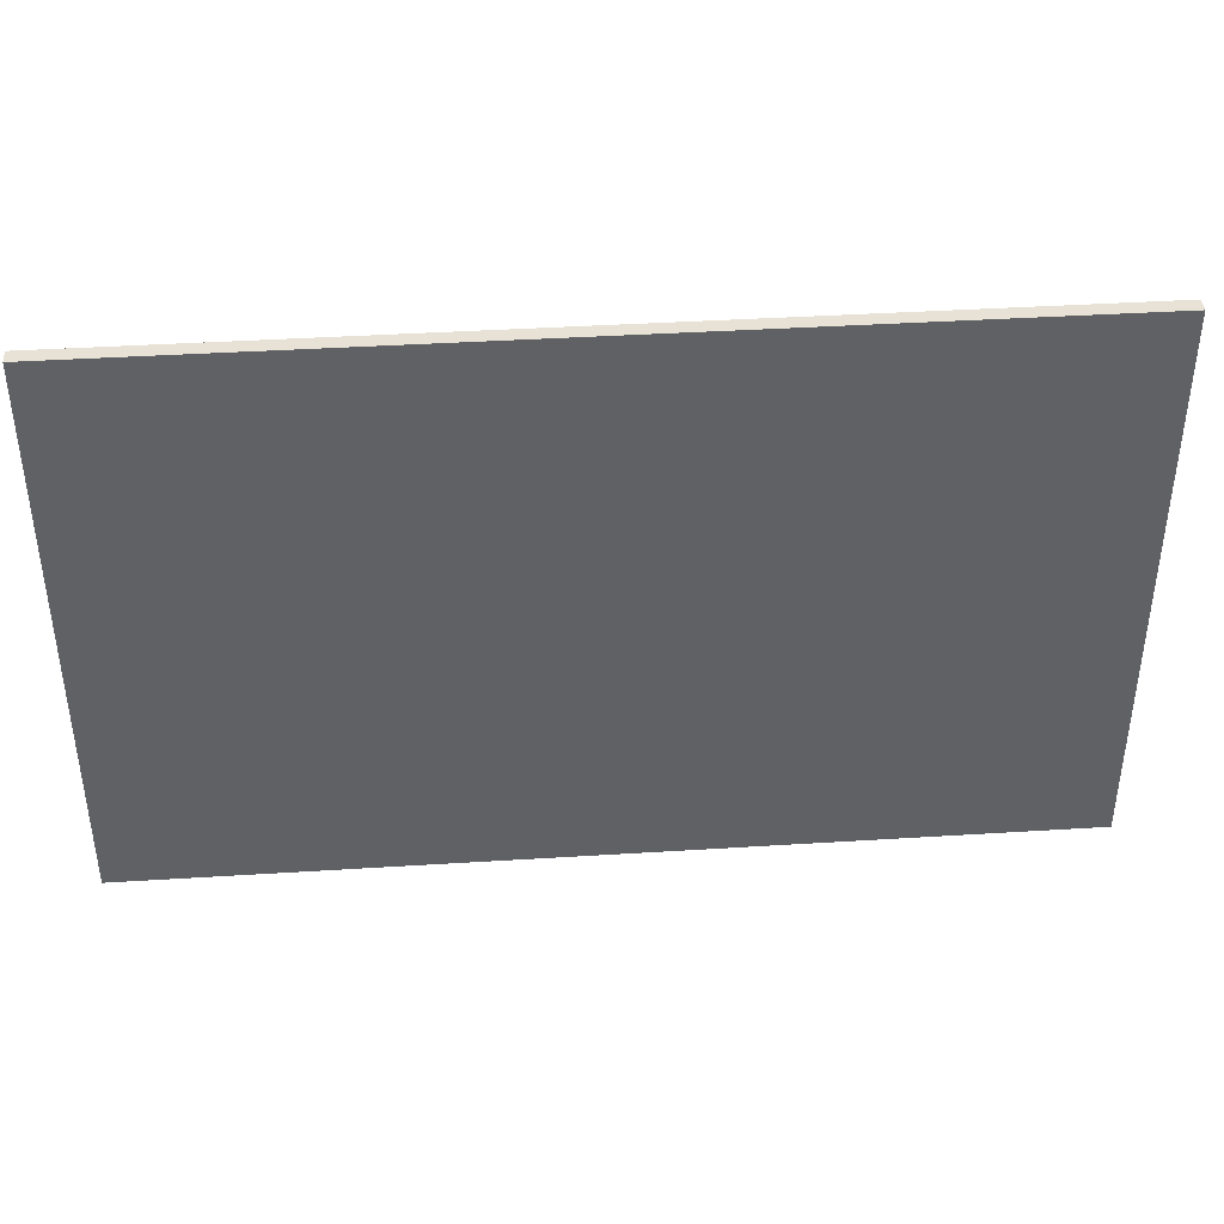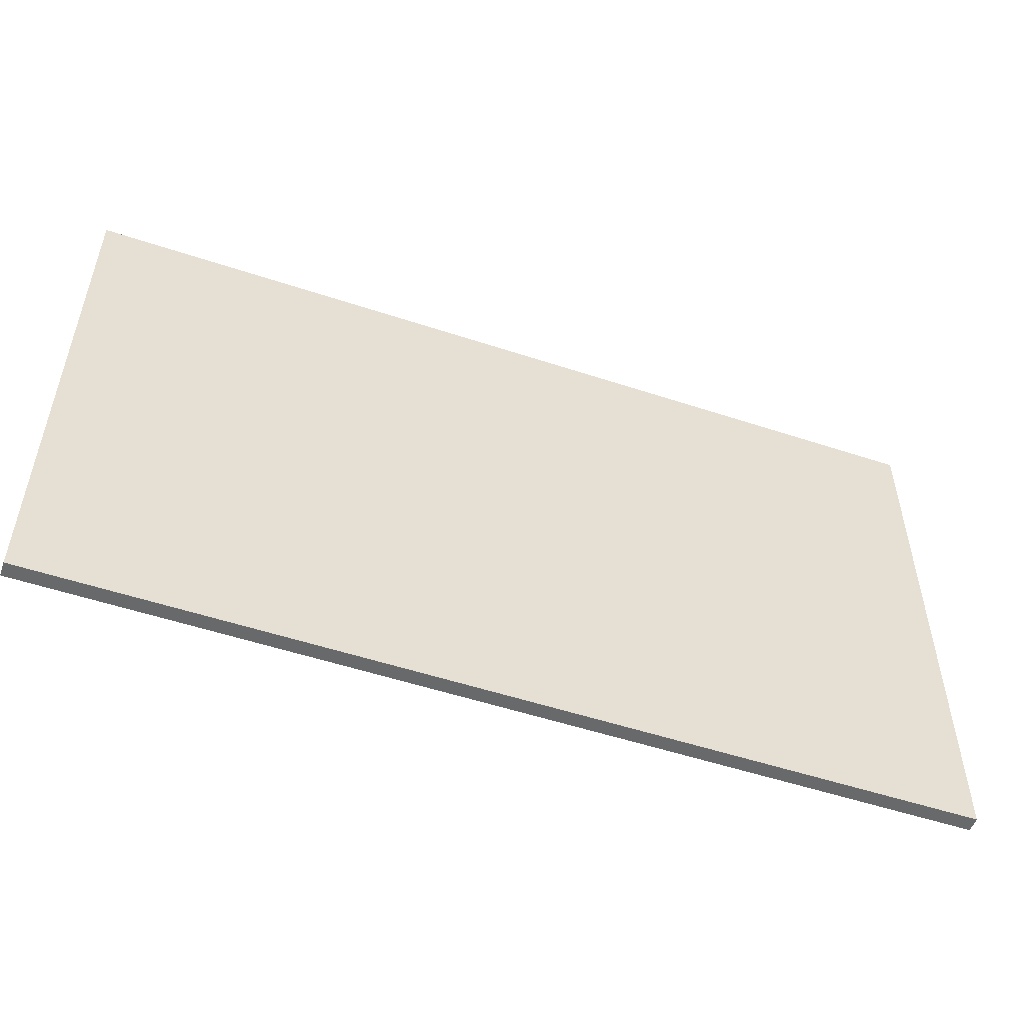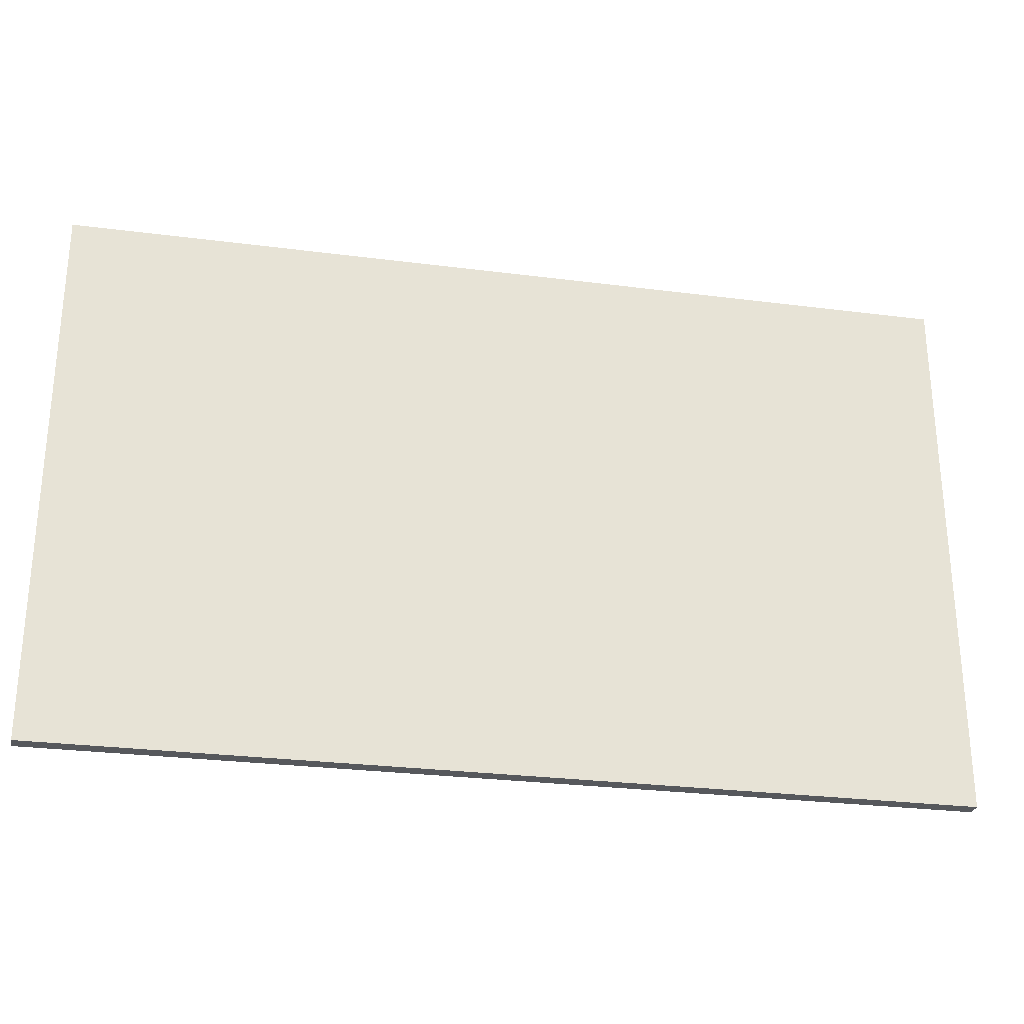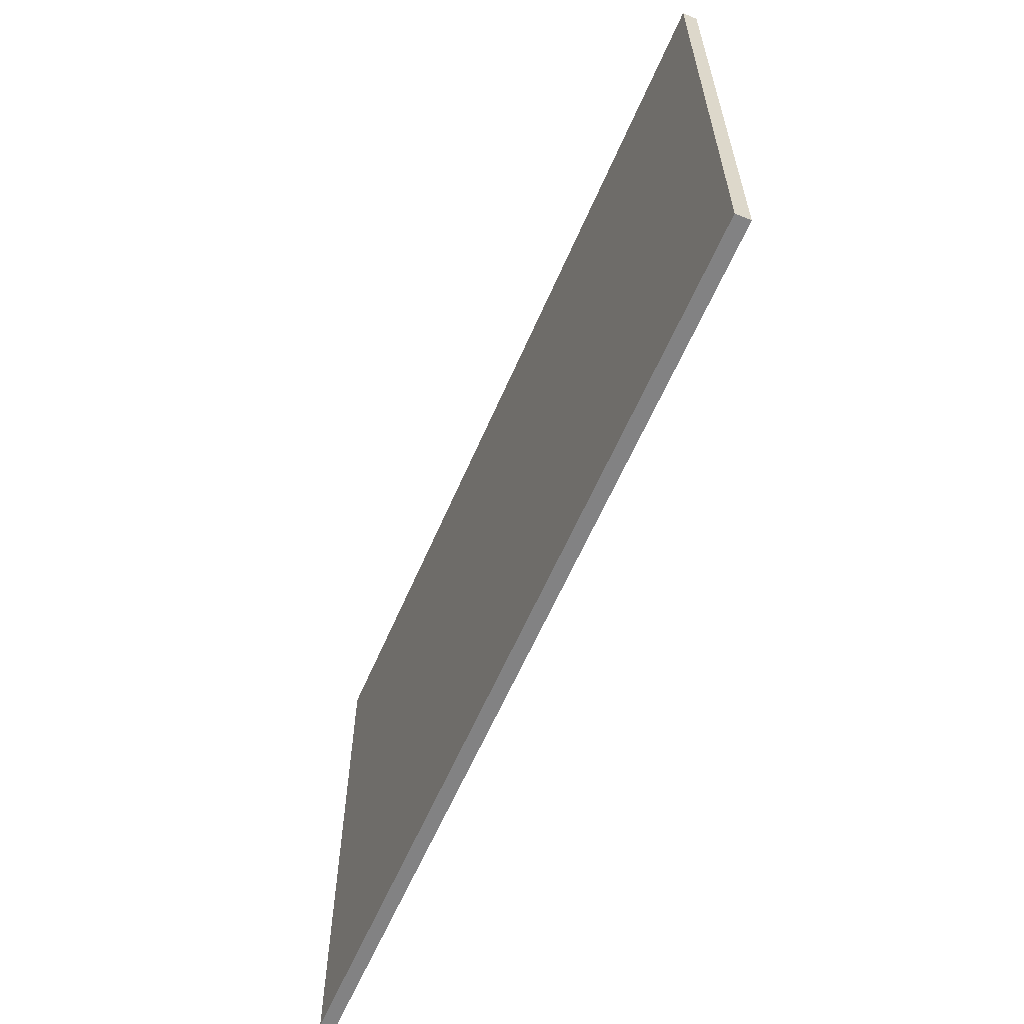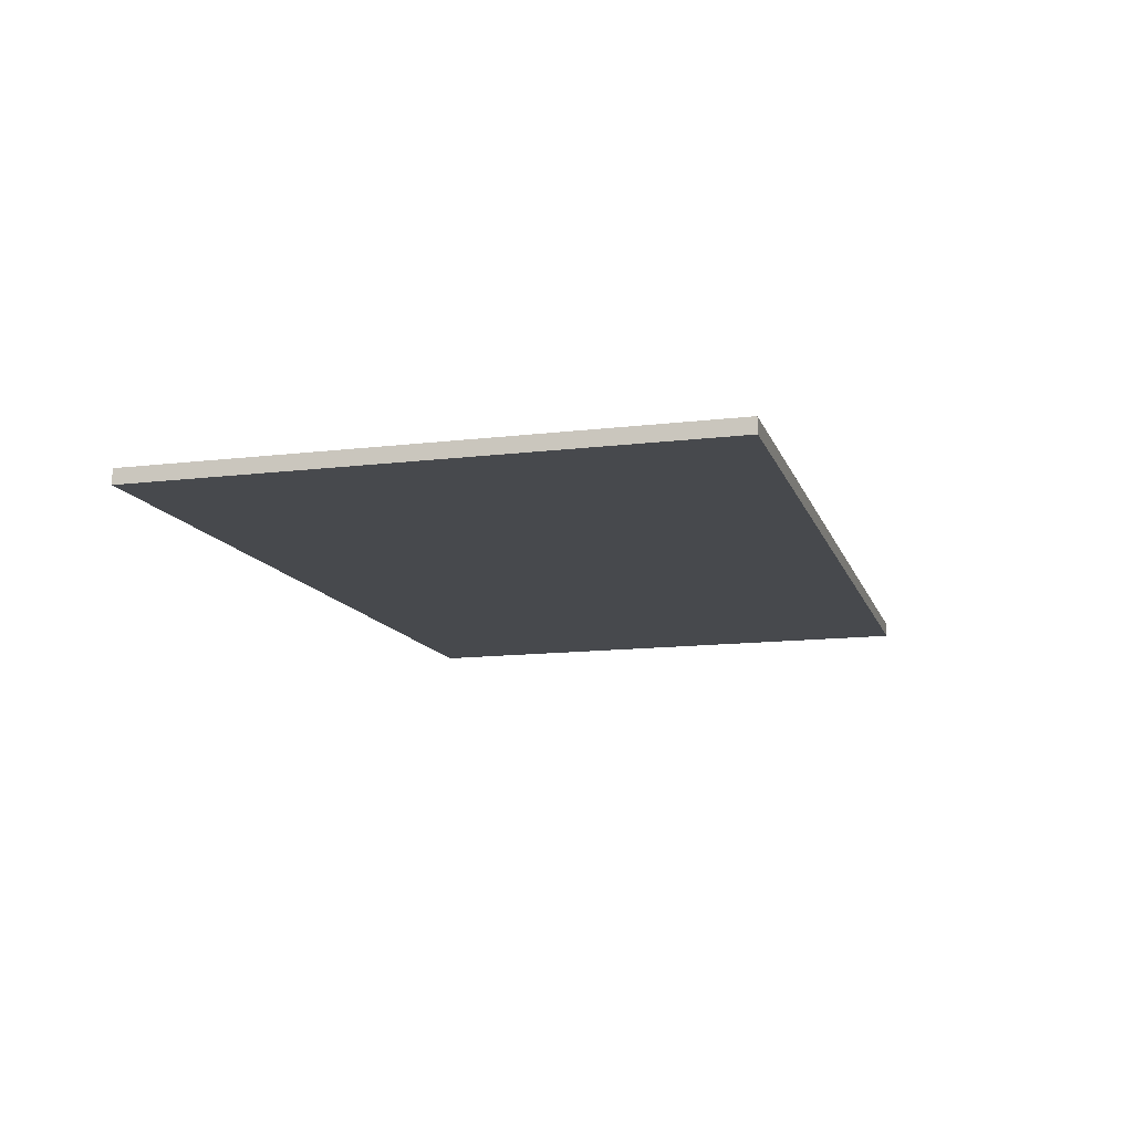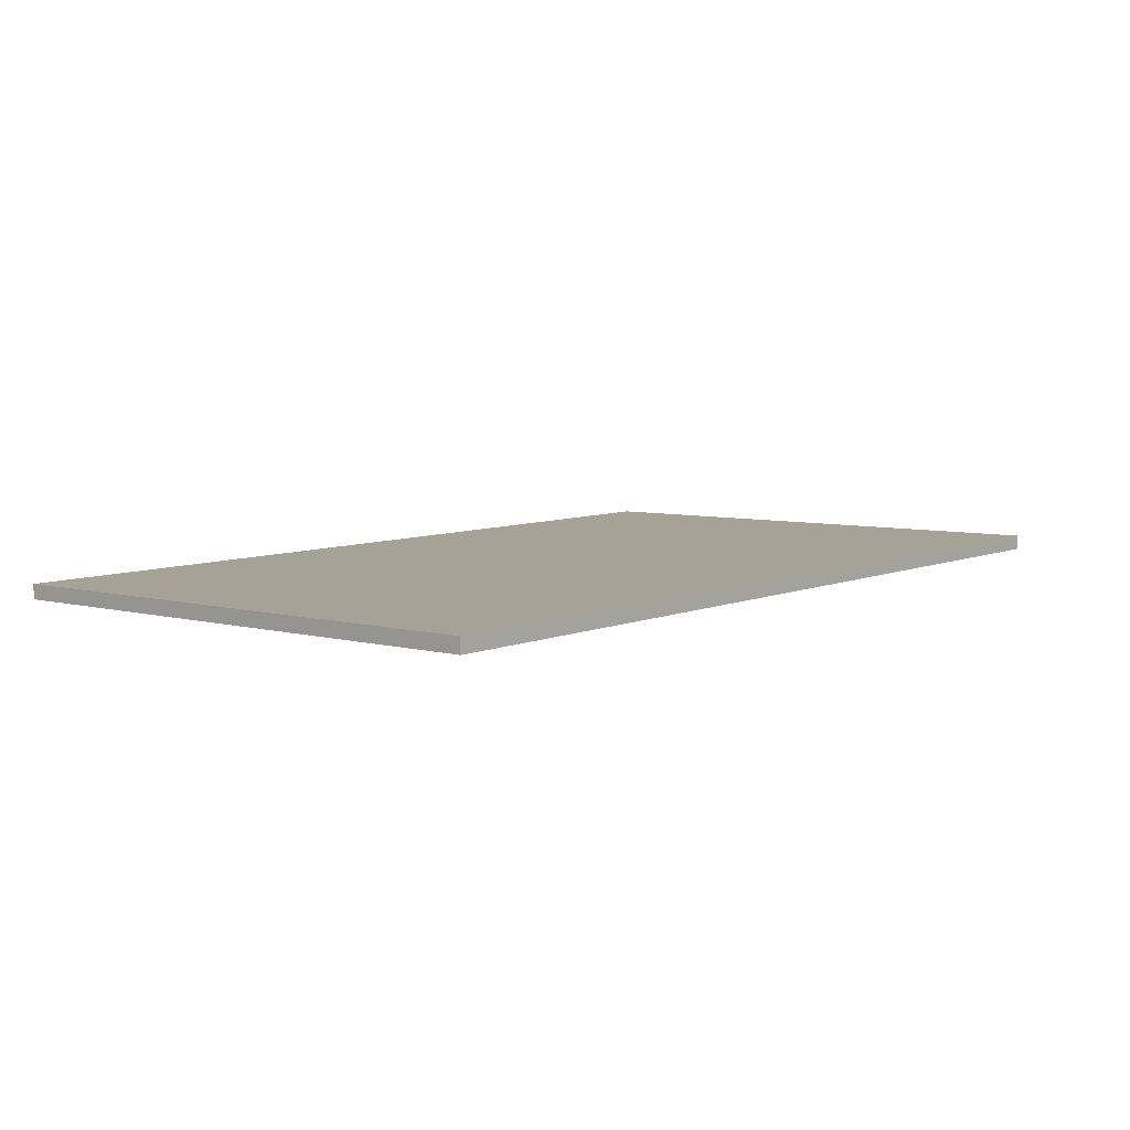
<metadata>
{"format":"obj","ext":"obj","renderer":"f3d","projection":"perspective","resolution":1024,"background":"white","views":[{"elev":40.1,"azim":-3.4,"up":"+Y"},{"elev":-52.6,"azim":161.4,"up":"+Y"},{"elev":-27.7,"azim":169.9,"up":"+Y"},{"elev":-60.8,"azim":67.8,"up":"+Y"},{"elev":-13.4,"azim":105.2,"up":"+Z"},{"elev":5.9,"azim":130.2,"up":"+Z"}]}
</metadata>
<code>
g default
v -32.13 0.7844 -0.6531
v -32.11 0.7844 0.3468
v -32.13 38.37 -0.6531
v -32.11 38.37 0.3468
v 29.22 38.37 -1.761
v 29.24 38.37 -0.7612
v 29.22 0.7844 -1.761
v 29.24 0.7844 -0.7612
g pCube1
f 1 2 4 3
f 3 4 6 5
f 5 6 8 7
f 7 8 2 1
f 2 8 6 4
f 7 1 3 5

</code>
